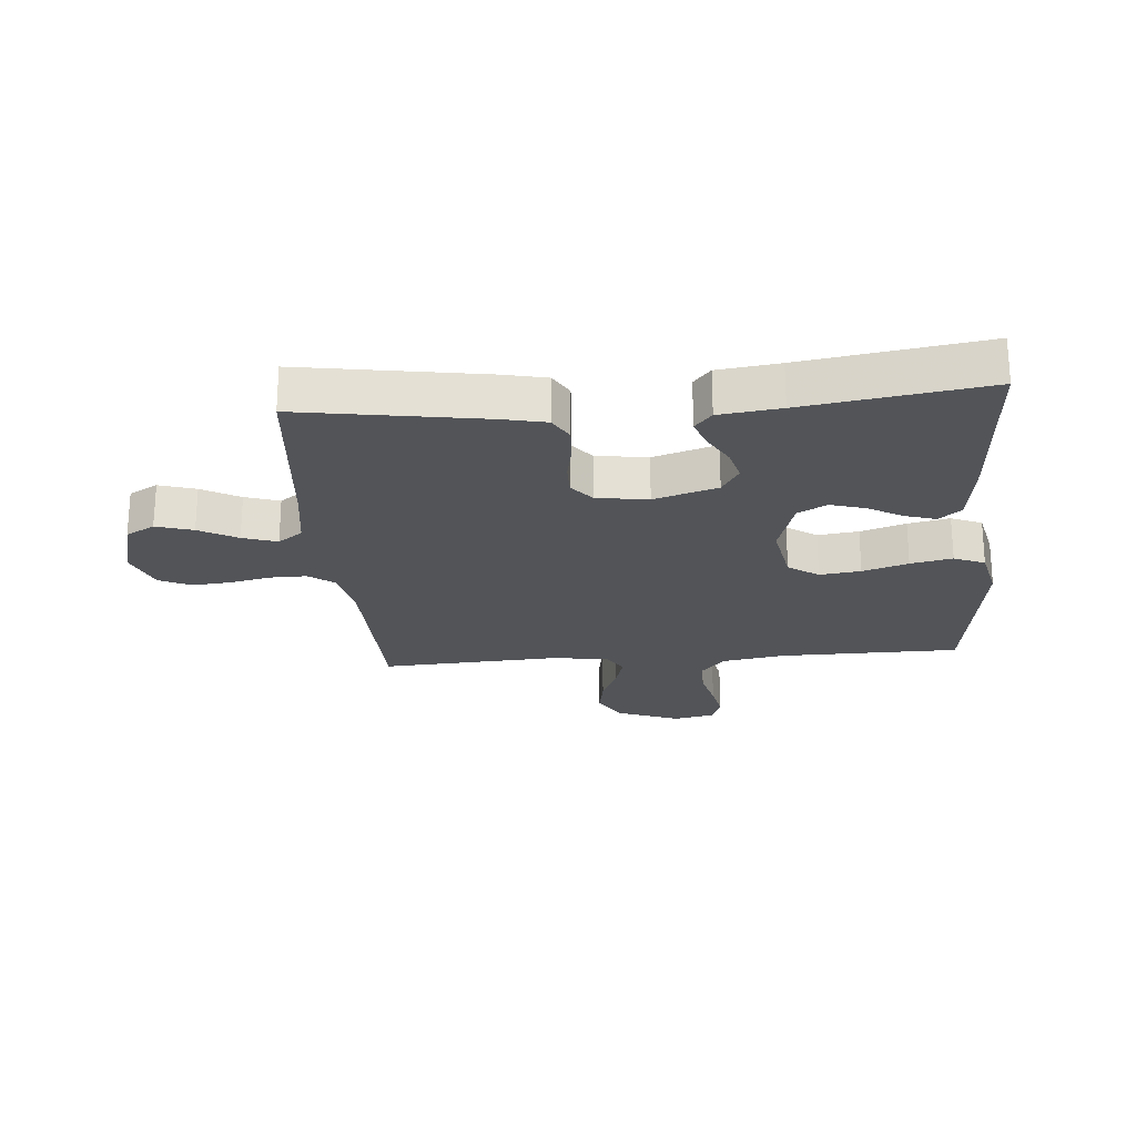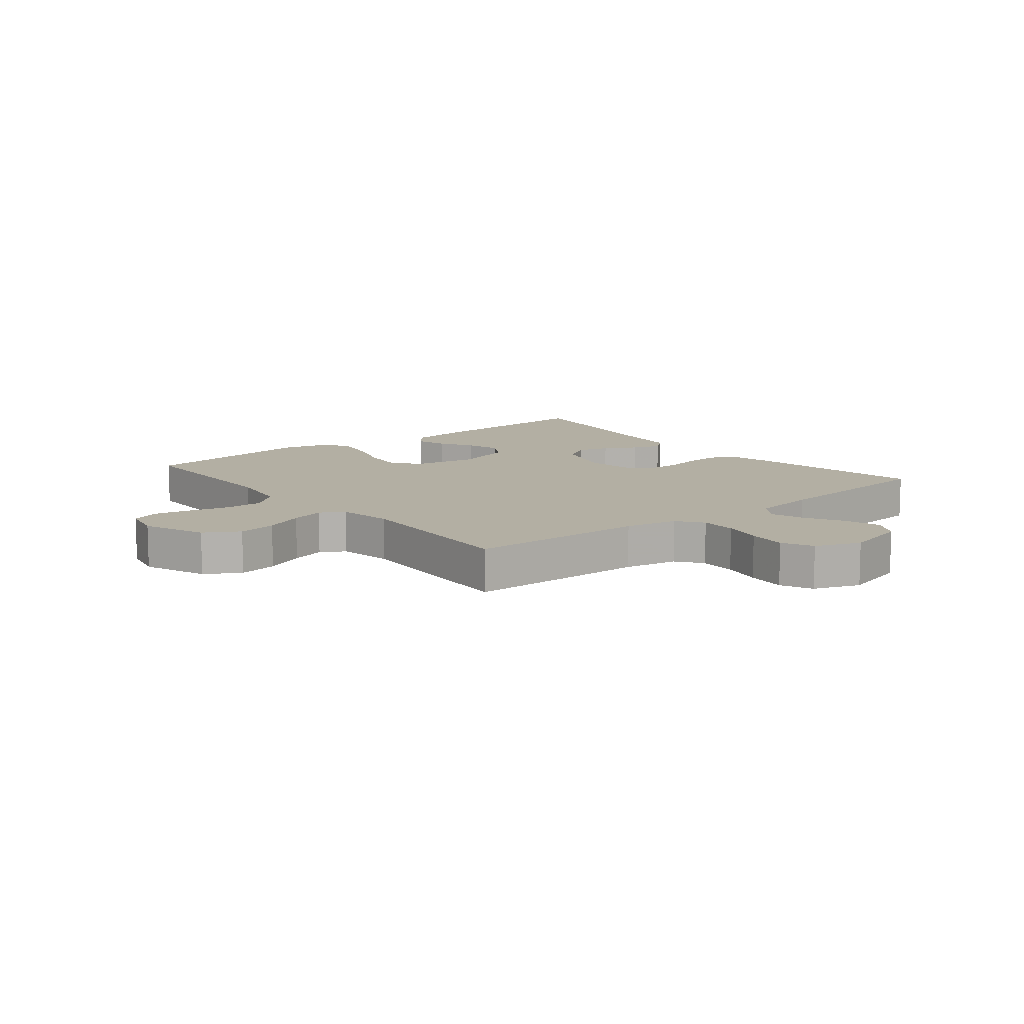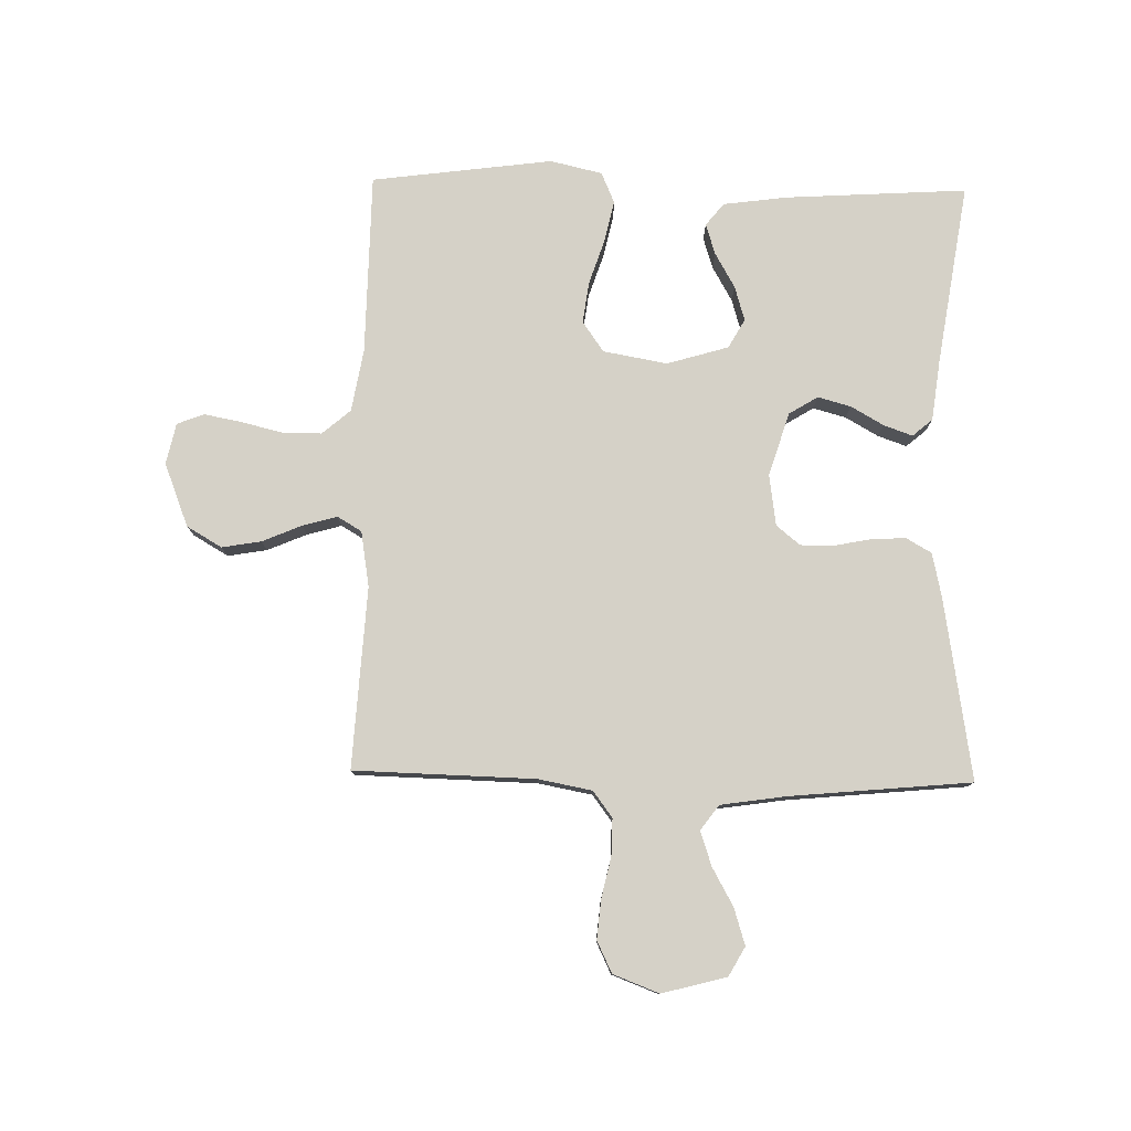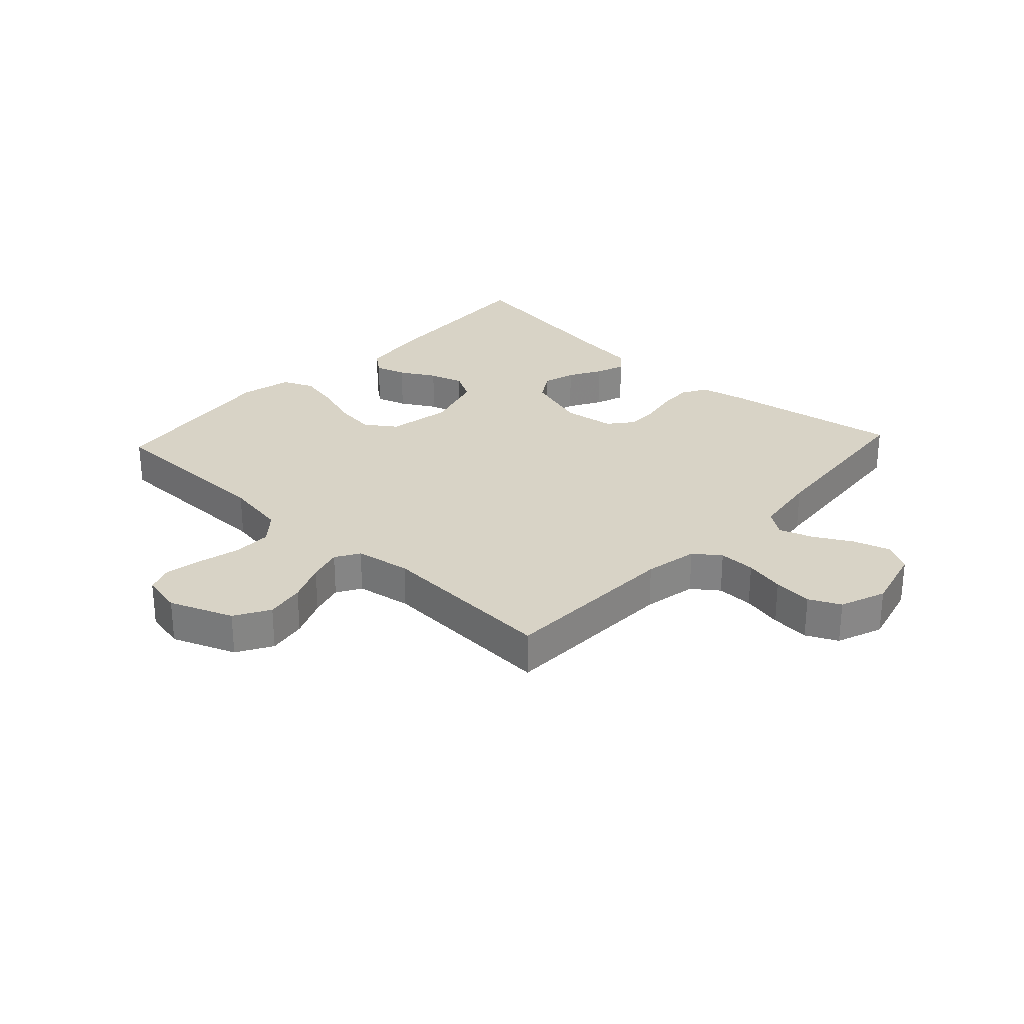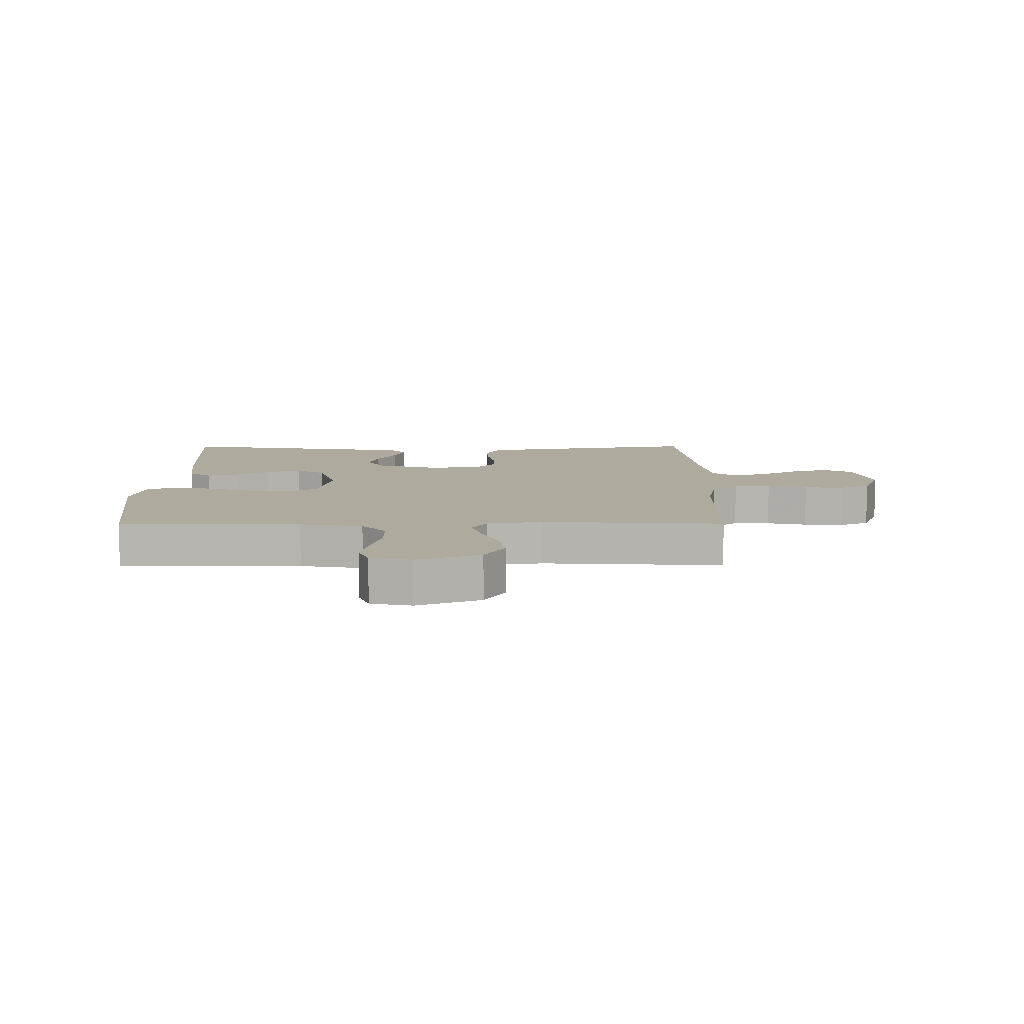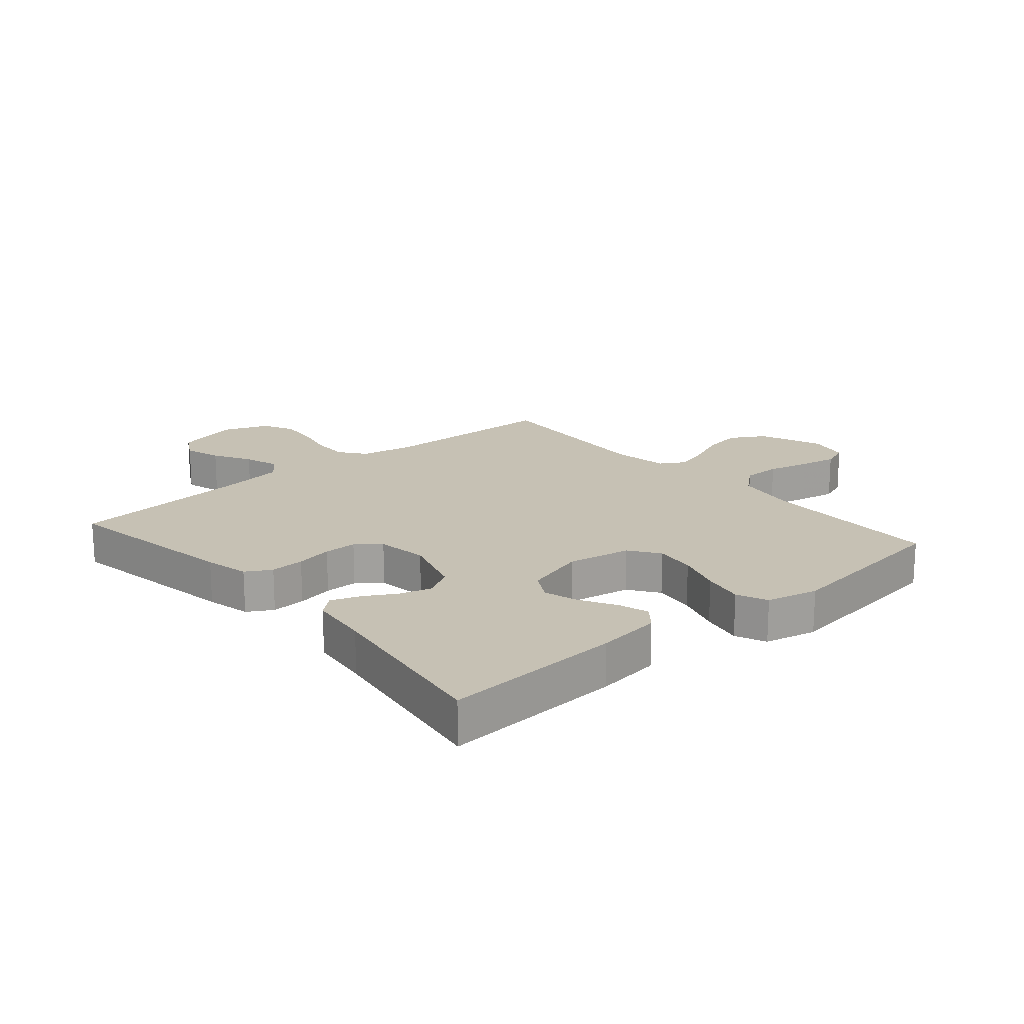
<metadata>
{"format":"obj","ext":"obj","renderer":"f3d","projection":"perspective","resolution":1024,"background":"white","views":[{"elev":-23.1,"azim":4.7,"up":"+Y"},{"elev":11.1,"azim":-129.0,"up":"+Y"},{"elev":78.7,"azim":-88.9,"up":"+Y"},{"elev":28.2,"azim":-137.1,"up":"+Y"},{"elev":9.2,"azim":179.7,"up":"+Y"},{"elev":18.5,"azim":49.2,"up":"+Y"}]}
</metadata>
<code>
v -0.5 0.07 -0.5
v -0.508 0.07 -0.2
v -0.525 0.07 -0.111
v -0.568 0.07 -0.079
v -0.629 0.07 -0.08
v -0.696 0.07 -0.095
v -0.761 0.07 -0.101
v -0.813 0.07 -0.076
v -0.842 0.07 0
v -0.814 0.07 0.107
v -0.766 0.07 0.134
v -0.705 0.07 0.115
v -0.642 0.07 0.08
v -0.585 0.07 0.061
v -0.544 0.07 0.091
v -0.528 0.07 0.2
v -0.5 0.07 0.5
v -0.2 0.07 0.452
v -0.126 0.07 0.436
v -0.102 0.07 0.394
v -0.105 0.07 0.337
v -0.117 0.07 0.276
v -0.117 0.07 0.221
v -0.085 0.07 0.182
v 0 0.07 0.17
v 0.105 0.07 0.203
v 0.134 0.07 0.251
v 0.119 0.07 0.305
v 0.088 0.07 0.359
v 0.071 0.07 0.407
v 0.099 0.07 0.44
v 0.2 0.07 0.453
v 0.5 0.07 0.5
v 0.482 0.07 0.2
v 0.468 0.07 0.093
v 0.431 0.07 0.063
v 0.38 0.07 0.079
v 0.322 0.07 0.112
v 0.265 0.07 0.129
v 0.217 0.07 0.102
v 0.187 0.07 0
v 0.206 0.07 -0.106
v 0.256 0.07 -0.141
v 0.324 0.07 -0.132
v 0.399 0.07 -0.107
v 0.468 0.07 -0.092
v 0.519 0.07 -0.114
v 0.539 0.07 -0.2
v 0.5 0.07 -0.5
v 0.2 0.07 -0.504
v 0.096 0.07 -0.522
v 0.056 0.07 -0.569
v 0.056 0.07 -0.633
v 0.073 0.07 -0.702
v 0.085 0.07 -0.764
v 0.068 0.07 -0.809
v 0 0.07 -0.824
v -0.105 0.07 -0.783
v -0.139 0.07 -0.725
v -0.128 0.07 -0.66
v -0.1 0.07 -0.594
v -0.084 0.07 -0.537
v -0.108 0.07 -0.497
v -0.2 0.07 -0.482
v -0.5 0 -0.5
v -0.508 0 -0.2
v -0.525 0 -0.111
v -0.568 0 -0.079
v -0.629 0 -0.08
v -0.696 0 -0.095
v -0.761 0 -0.101
v -0.813 0 -0.076
v -0.842 0 0
v -0.814 0 0.107
v -0.766 0 0.134
v -0.705 0 0.115
v -0.642 0 0.08
v -0.585 0 0.061
v -0.544 0 0.091
v -0.528 0 0.2
v -0.5 0 0.5
v -0.2 0 0.452
v -0.126 0 0.436
v -0.102 0 0.394
v -0.105 0 0.337
v -0.117 0 0.276
v -0.117 0 0.221
v -0.085 0 0.182
v 0 0 0.17
v 0.105 0 0.203
v 0.134 0 0.251
v 0.119 0 0.305
v 0.088 0 0.359
v 0.071 0 0.407
v 0.099 0 0.44
v 0.2 0 0.453
v 0.5 0 0.5
v 0.482 0 0.2
v 0.468 0 0.093
v 0.431 0 0.063
v 0.38 0 0.079
v 0.322 0 0.112
v 0.265 0 0.129
v 0.217 0 0.102
v 0.187 0 0
v 0.206 0 -0.106
v 0.256 0 -0.141
v 0.324 0 -0.132
v 0.399 0 -0.107
v 0.468 0 -0.092
v 0.519 0 -0.114
v 0.539 0 -0.2
v 0.5 0 -0.5
v 0.2 0 -0.504
v 0.096 0 -0.522
v 0.056 0 -0.569
v 0.056 0 -0.633
v 0.073 0 -0.702
v 0.085 0 -0.764
v 0.068 0 -0.809
v 0 0 -0.824
v -0.105 0 -0.783
v -0.139 0 -0.725
v -0.128 0 -0.66
v -0.1 0 -0.594
v -0.084 0 -0.537
v -0.108 0 -0.497
v -0.2 0 -0.482
f 59 60 61
f 58 59 61
f 57 58 61
f 56 57 61
f 55 56 61
f 54 55 61
f 53 54 61
f 52 53 61 62
f 51 52 62 63
f 48 49 50
f 47 48 50
f 46 47 50
f 45 46 50
f 44 45 50
f 51 63 64
f 50 51 64
f 44 50 64
f 43 44 64
f 36 37 38
f 35 36 38
f 34 35 38
f 33 34 38
f 32 33 38
f 32 38 39
f 31 32 39
f 30 31 39
f 29 30 39
f 28 29 39
f 27 28 39 40
f 20 21 22
f 19 20 22
f 18 19 22
f 17 18 22
f 16 17 22
f 15 16 22 23
f 14 15 23 24
f 11 12 13
f 10 11 13
f 9 10 13
f 8 9 13
f 7 8 13
f 6 7 13
f 5 6 13
f 4 5 13 14
f 14 24 25
f 4 14 25
f 3 4 25
f 64 1 2
f 43 64 2
f 42 43 2
f 26 27 40 41
f 26 41 42
f 25 26 42
f 3 25 42
f 2 3 42
f 125 124 123
f 125 123 122
f 125 122 121
f 125 121 120
f 125 120 119
f 125 119 118
f 125 118 117
f 126 125 117 116
f 127 126 116 115
f 114 113 112
f 114 112 111
f 114 111 110
f 114 110 109
f 114 109 108
f 128 127 115
f 128 115 114
f 128 114 108
f 128 108 107
f 102 101 100
f 102 100 99
f 102 99 98
f 102 98 97
f 102 97 96
f 103 102 96
f 103 96 95
f 103 95 94
f 103 94 93
f 103 93 92
f 104 103 92 91
f 86 85 84
f 86 84 83
f 86 83 82
f 86 82 81
f 86 81 80
f 87 86 80 79
f 88 87 79 78
f 77 76 75
f 77 75 74
f 77 74 73
f 77 73 72
f 77 72 71
f 77 71 70
f 77 70 69
f 78 77 69 68
f 89 88 78
f 89 78 68
f 89 68 67
f 66 65 128
f 66 128 107
f 66 107 106
f 105 104 91 90
f 106 105 90
f 106 90 89
f 106 89 67
f 106 67 66
f 1 65 66 2
f 2 66 67 3
f 3 67 68 4
f 4 68 69 5
f 5 69 70 6
f 6 70 71 7
f 7 71 72 8
f 8 72 73 9
f 9 73 74 10
f 10 74 75 11
f 11 75 76 12
f 12 76 77 13
f 13 77 78 14
f 14 78 79 15
f 15 79 80 16
f 16 80 81 17
f 17 81 82 18
f 18 82 83 19
f 19 83 84 20
f 20 84 85 21
f 21 85 86 22
f 22 86 87 23
f 23 87 88 24
f 24 88 89 25
f 25 89 90 26
f 26 90 91 27
f 27 91 92 28
f 28 92 93 29
f 29 93 94 30
f 30 94 95 31
f 31 95 96 32
f 32 96 97 33
f 33 97 98 34
f 34 98 99 35
f 35 99 100 36
f 36 100 101 37
f 37 101 102 38
f 38 102 103 39
f 39 103 104 40
f 40 104 105 41
f 41 105 106 42
f 42 106 107 43
f 43 107 108 44
f 44 108 109 45
f 45 109 110 46
f 46 110 111 47
f 47 111 112 48
f 48 112 113 49
f 49 113 114 50
f 50 114 115 51
f 51 115 116 52
f 52 116 117 53
f 53 117 118 54
f 54 118 119 55
f 55 119 120 56
f 56 120 121 57
f 57 121 122 58
f 58 122 123 59
f 59 123 124 60
f 60 124 125 61
f 61 125 126 62
f 62 126 127 63
f 63 127 128 64
f 64 128 65 1

</code>
